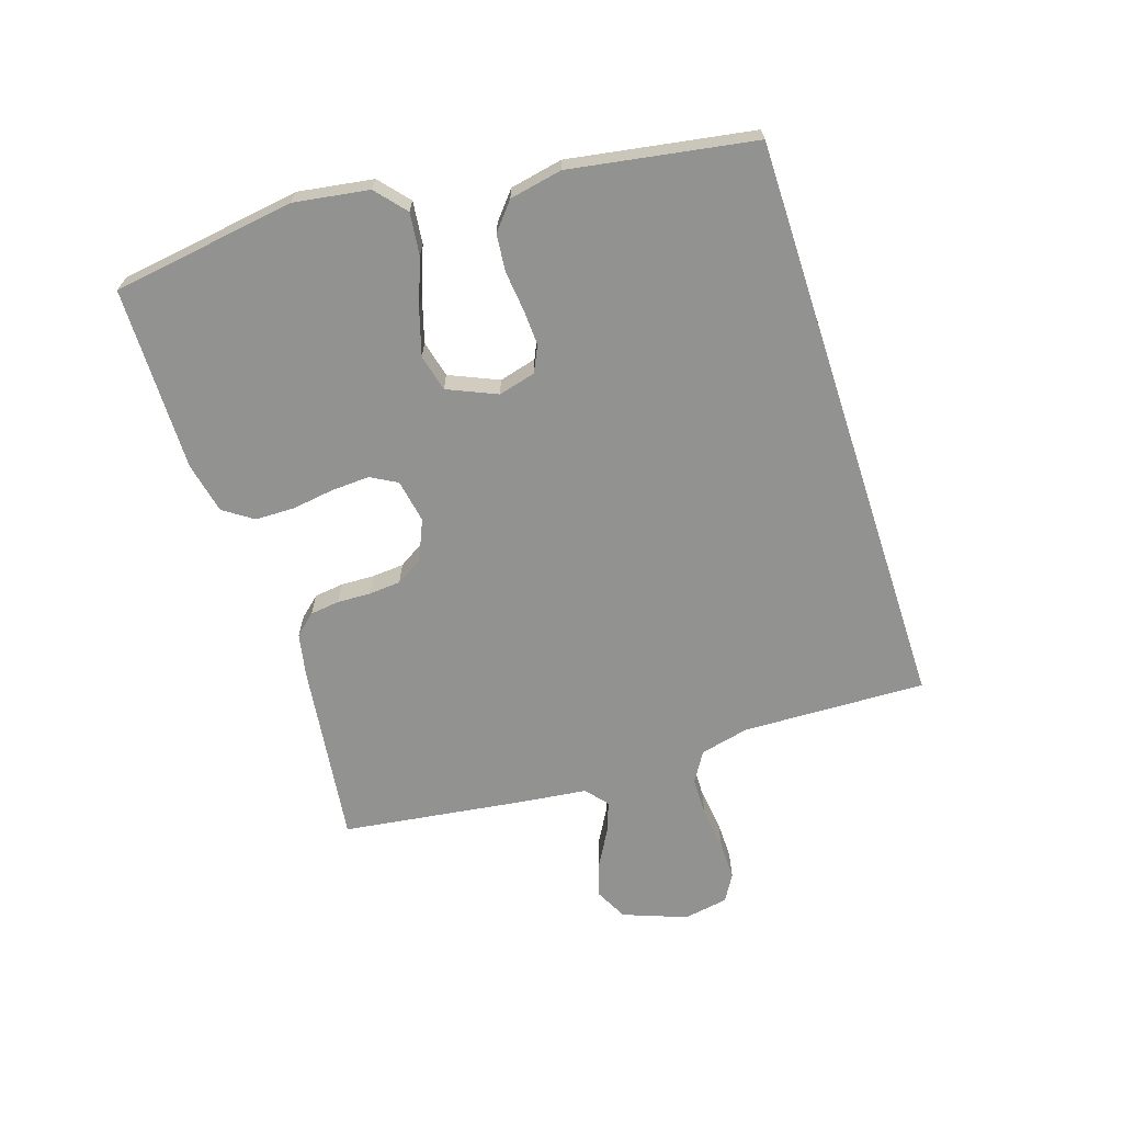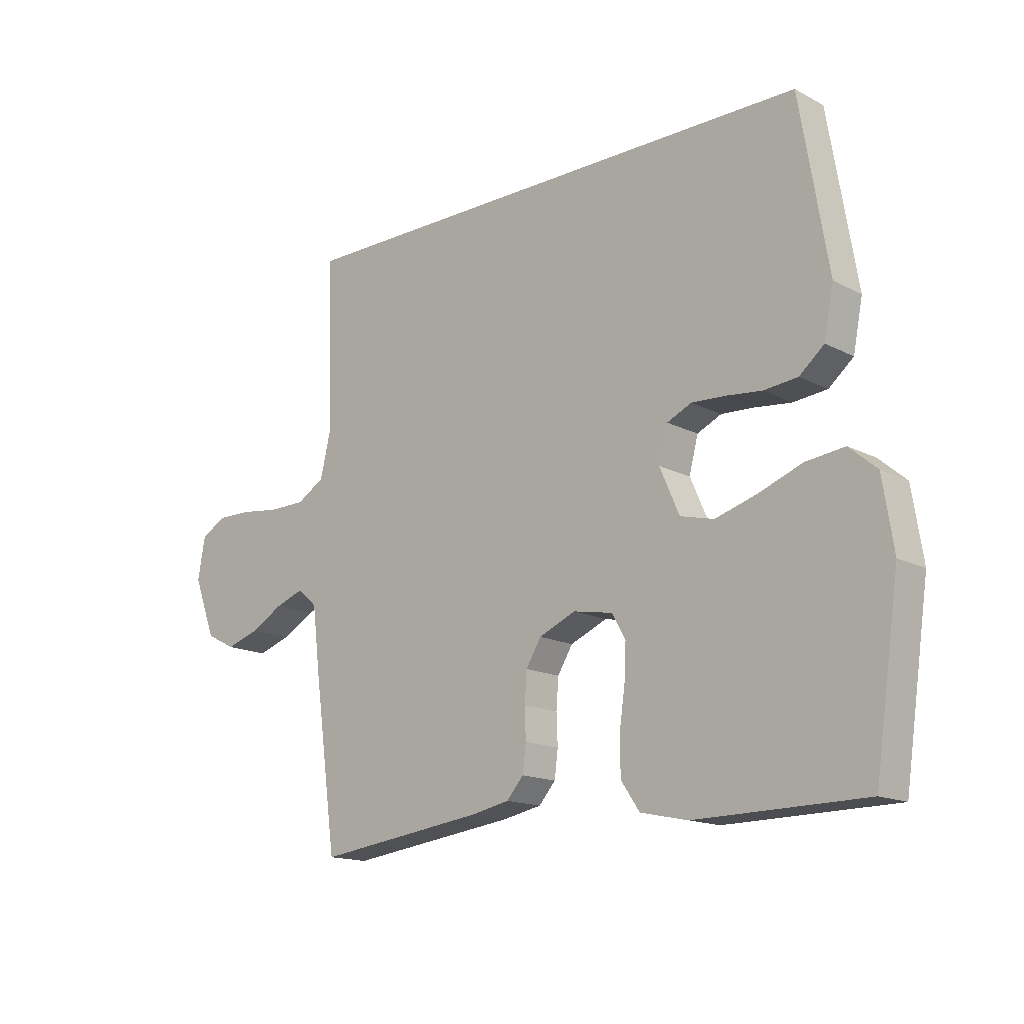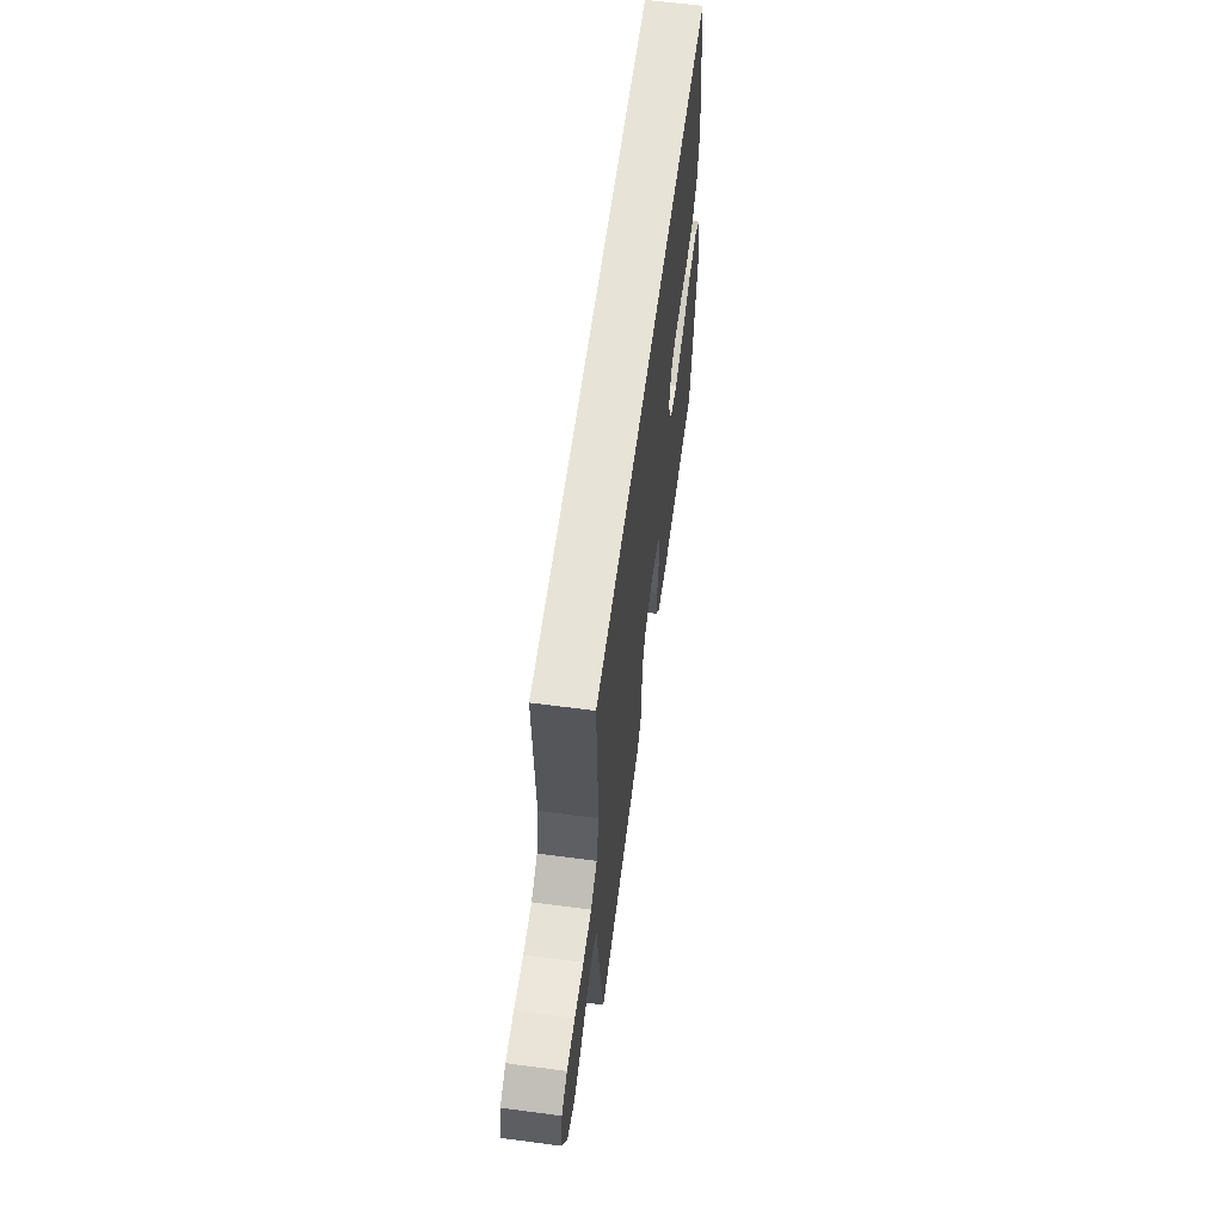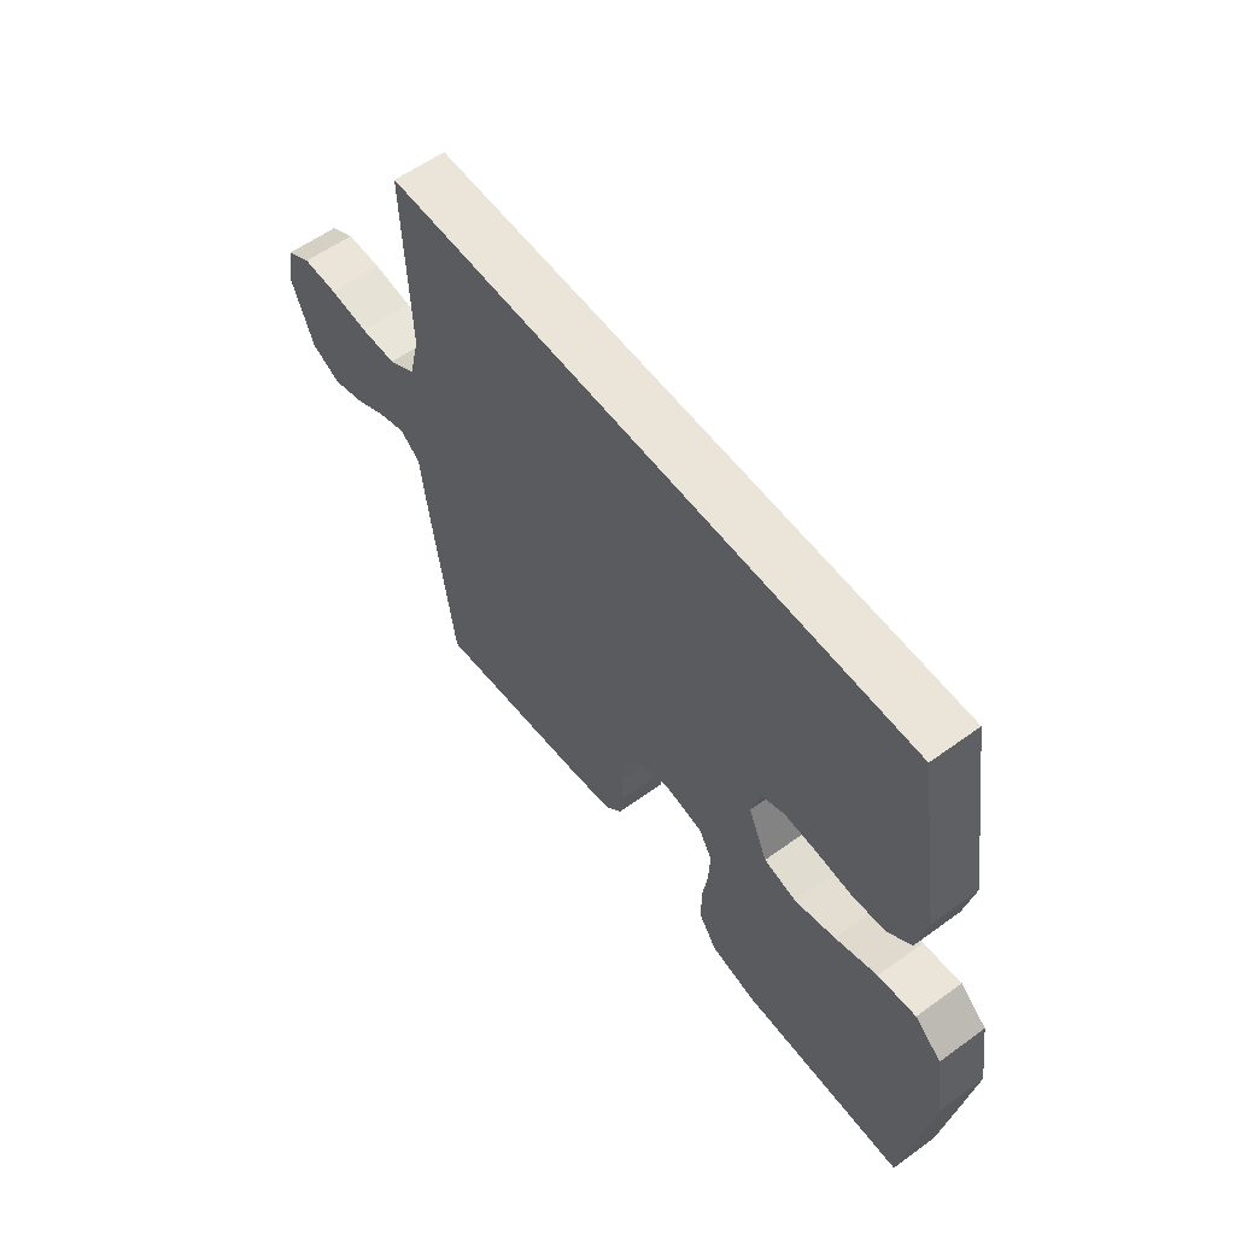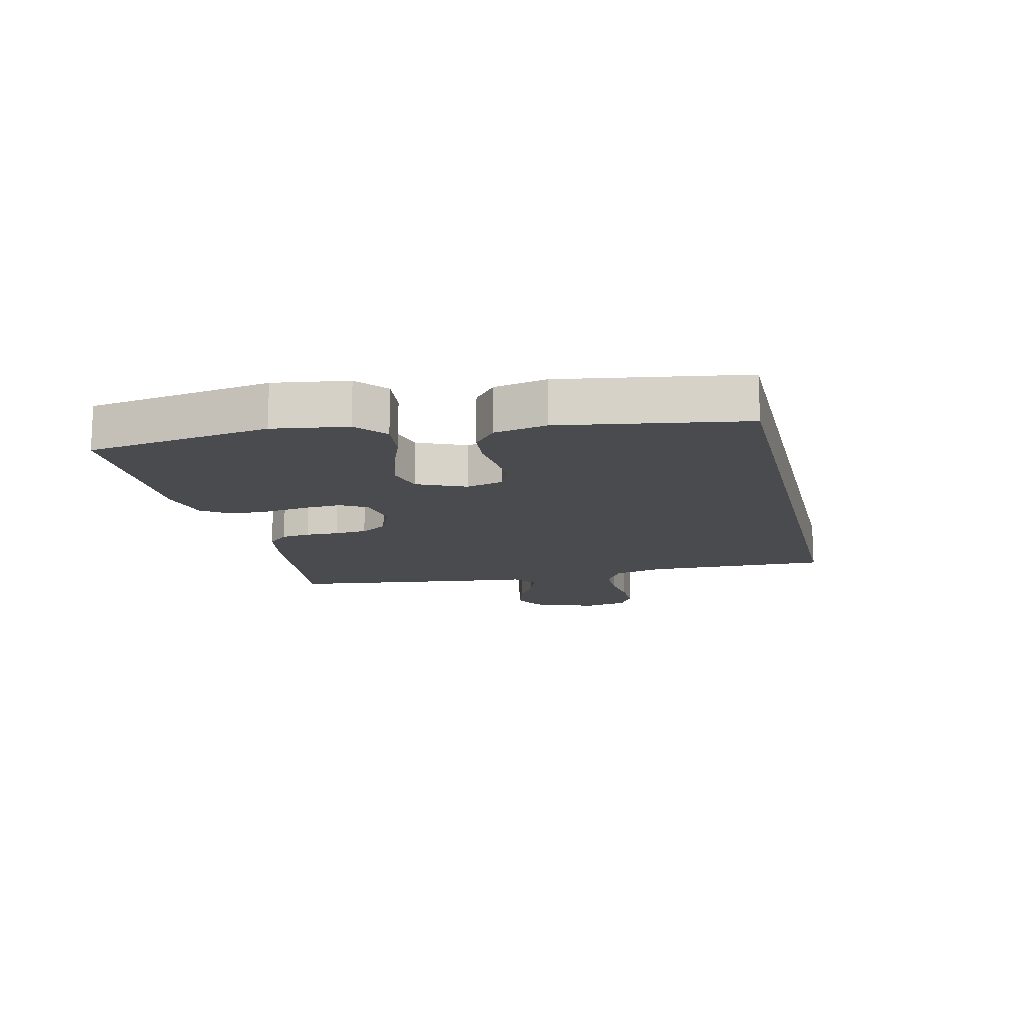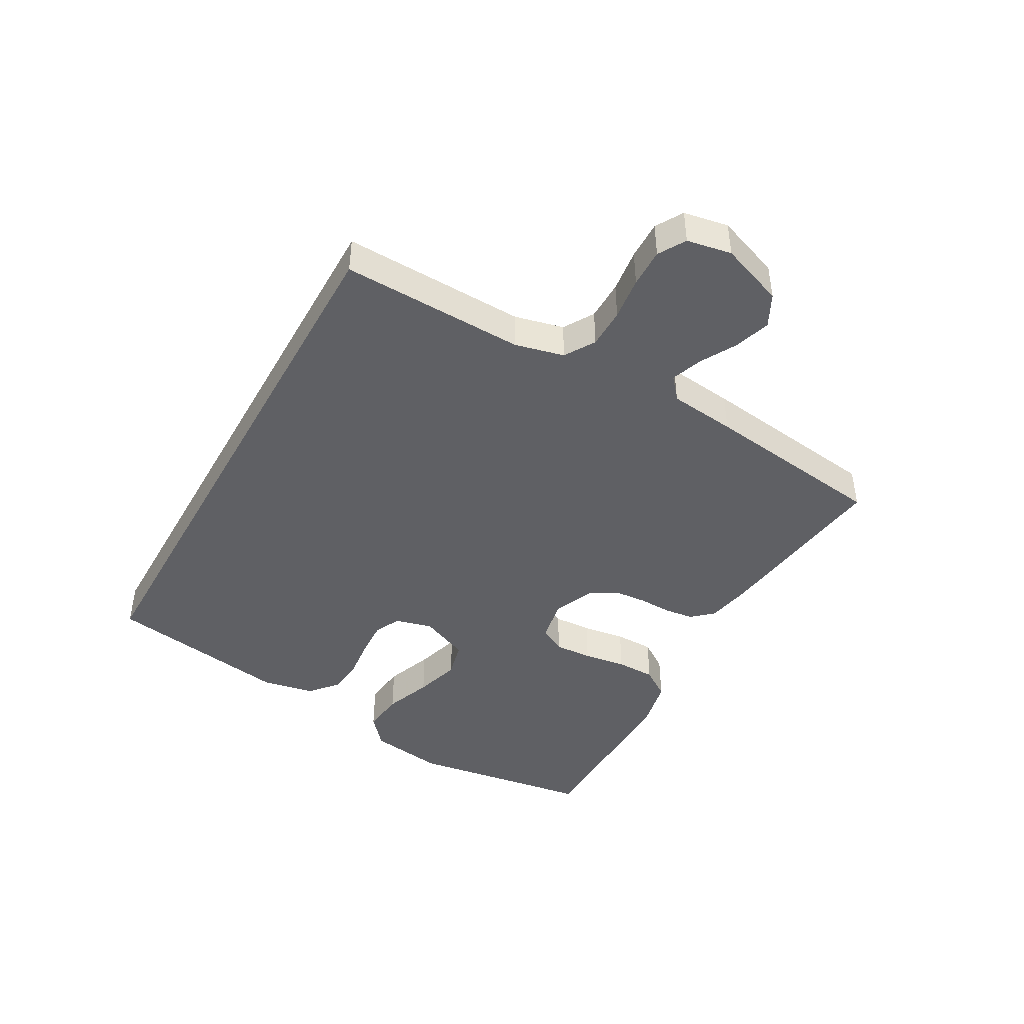
<metadata>
{"format":"obj","ext":"obj","renderer":"f3d","projection":"perspective","resolution":1024,"background":"white","views":[{"elev":-66.3,"azim":-71.9,"up":"+Y"},{"elev":-15.4,"azim":-137.6,"up":"+Z"},{"elev":61.9,"azim":97.6,"up":"+Z"},{"elev":58.7,"azim":-126.8,"up":"+Z"},{"elev":-14.2,"azim":-76.5,"up":"+Y"},{"elev":-43.9,"azim":60.9,"up":"+Y"}]}
</metadata>
<code>
v -0.5 0.07 -0.5
v -0.544 0.07 -0.2
v -0.525 0.07 -0.078
v -0.476 0.07 -0.036
v -0.407 0.07 -0.044
v -0.33 0.07 -0.073
v -0.256 0.07 -0.095
v -0.196 0.07 -0.08
v -0.161 0.07 0
v -0.177 0.07 0.061
v -0.22 0.07 0.081
v -0.279 0.07 0.078
v -0.344 0.07 0.071
v -0.404 0.07 0.077
v -0.448 0.07 0.114
v -0.465 0.07 0.2
v -0.415 0.07 0.5
v 0.536 0.07 0.5
v 0.526 0.07 0.2
v 0.545 0.07 0.12
v 0.594 0.07 0.09
v 0.659 0.07 0.089
v 0.73 0.07 0.098
v 0.793 0.07 0.099
v 0.837 0.07 0.073
v 0.85 0.07 0
v 0.811 0.07 -0.104
v 0.758 0.07 -0.131
v 0.699 0.07 -0.112
v 0.64 0.07 -0.079
v 0.59 0.07 -0.061
v 0.554 0.07 -0.091
v 0.541 0.07 -0.2
v 0.5 0.07 -0.5
v 0.2 0.07 -0.461
v 0.13 0.07 -0.447
v 0.1 0.07 -0.413
v 0.094 0.07 -0.365
v 0.096 0.07 -0.311
v 0.092 0.07 -0.258
v 0.065 0.07 -0.214
v 0 0.07 -0.186
v -0.071 0.07 -0.199
v -0.095 0.07 -0.242
v -0.092 0.07 -0.304
v -0.082 0.07 -0.374
v -0.083 0.07 -0.438
v -0.116 0.07 -0.486
v -0.2 0.07 -0.504
v -0.5 0 -0.5
v -0.544 0 -0.2
v -0.525 0 -0.078
v -0.476 0 -0.036
v -0.407 0 -0.044
v -0.33 0 -0.073
v -0.256 0 -0.095
v -0.196 0 -0.08
v -0.161 0 0
v -0.177 0 0.061
v -0.22 0 0.081
v -0.279 0 0.078
v -0.344 0 0.071
v -0.404 0 0.077
v -0.448 0 0.114
v -0.465 0 0.2
v -0.415 0 0.5
v 0.536 0 0.5
v 0.526 0 0.2
v 0.545 0 0.12
v 0.594 0 0.09
v 0.659 0 0.089
v 0.73 0 0.098
v 0.793 0 0.099
v 0.837 0 0.073
v 0.85 0 0
v 0.811 0 -0.104
v 0.758 0 -0.131
v 0.699 0 -0.112
v 0.64 0 -0.079
v 0.59 0 -0.061
v 0.554 0 -0.091
v 0.541 0 -0.2
v 0.5 0 -0.5
v 0.2 0 -0.461
v 0.13 0 -0.447
v 0.1 0 -0.413
v 0.094 0 -0.365
v 0.096 0 -0.311
v 0.092 0 -0.258
v 0.065 0 -0.214
v 0 0 -0.186
v -0.071 0 -0.199
v -0.095 0 -0.242
v -0.092 0 -0.304
v -0.082 0 -0.374
v -0.083 0 -0.438
v -0.116 0 -0.486
v -0.2 0 -0.504
f 4 5 6
f 3 4 6
f 2 3 6
f 1 2 6
f 49 1 6
f 48 49 6
f 47 48 6
f 46 47 6
f 45 46 6
f 44 45 6 7
f 43 44 7 8
f 42 43 8 9
f 41 42 9 10
f 37 38 39
f 36 37 39
f 35 36 39
f 34 35 39
f 33 34 39
f 32 33 39
f 31 32 39 40
f 28 29 30
f 27 28 30
f 26 27 30
f 25 26 30
f 24 25 30
f 23 24 30
f 22 23 30
f 21 22 30 31
f 31 40 41
f 21 31 41
f 20 21 41
f 17 18 19
f 16 17 19
f 15 16 19
f 14 15 19
f 13 14 19
f 12 13 19
f 11 12 19 20
f 20 41 10
f 10 11 20
f 55 54 53
f 55 53 52
f 55 52 51
f 55 51 50
f 55 50 98
f 55 98 97
f 55 97 96
f 55 96 95
f 55 95 94
f 56 55 94 93
f 57 56 93 92
f 58 57 92 91
f 59 58 91 90
f 88 87 86
f 88 86 85
f 88 85 84
f 88 84 83
f 88 83 82
f 88 82 81
f 89 88 81 80
f 79 78 77
f 79 77 76
f 79 76 75
f 79 75 74
f 79 74 73
f 79 73 72
f 79 72 71
f 80 79 71 70
f 90 89 80
f 90 80 70
f 90 70 69
f 68 67 66
f 68 66 65
f 68 65 64
f 68 64 63
f 68 63 62
f 68 62 61
f 69 68 61 60
f 59 90 69
f 69 60 59
f 1 50 51 2
f 2 51 52 3
f 3 52 53 4
f 4 53 54 5
f 5 54 55 6
f 6 55 56 7
f 7 56 57 8
f 8 57 58 9
f 9 58 59 10
f 10 59 60 11
f 11 60 61 12
f 12 61 62 13
f 13 62 63 14
f 14 63 64 15
f 15 64 65 16
f 16 65 66 17
f 17 66 67 18
f 18 67 68 19
f 19 68 69 20
f 20 69 70 21
f 21 70 71 22
f 22 71 72 23
f 23 72 73 24
f 24 73 74 25
f 25 74 75 26
f 26 75 76 27
f 27 76 77 28
f 28 77 78 29
f 29 78 79 30
f 30 79 80 31
f 31 80 81 32
f 32 81 82 33
f 33 82 83 34
f 34 83 84 35
f 35 84 85 36
f 36 85 86 37
f 37 86 87 38
f 38 87 88 39
f 39 88 89 40
f 40 89 90 41
f 41 90 91 42
f 42 91 92 43
f 43 92 93 44
f 44 93 94 45
f 45 94 95 46
f 46 95 96 47
f 47 96 97 48
f 48 97 98 49
f 49 98 50 1

</code>
